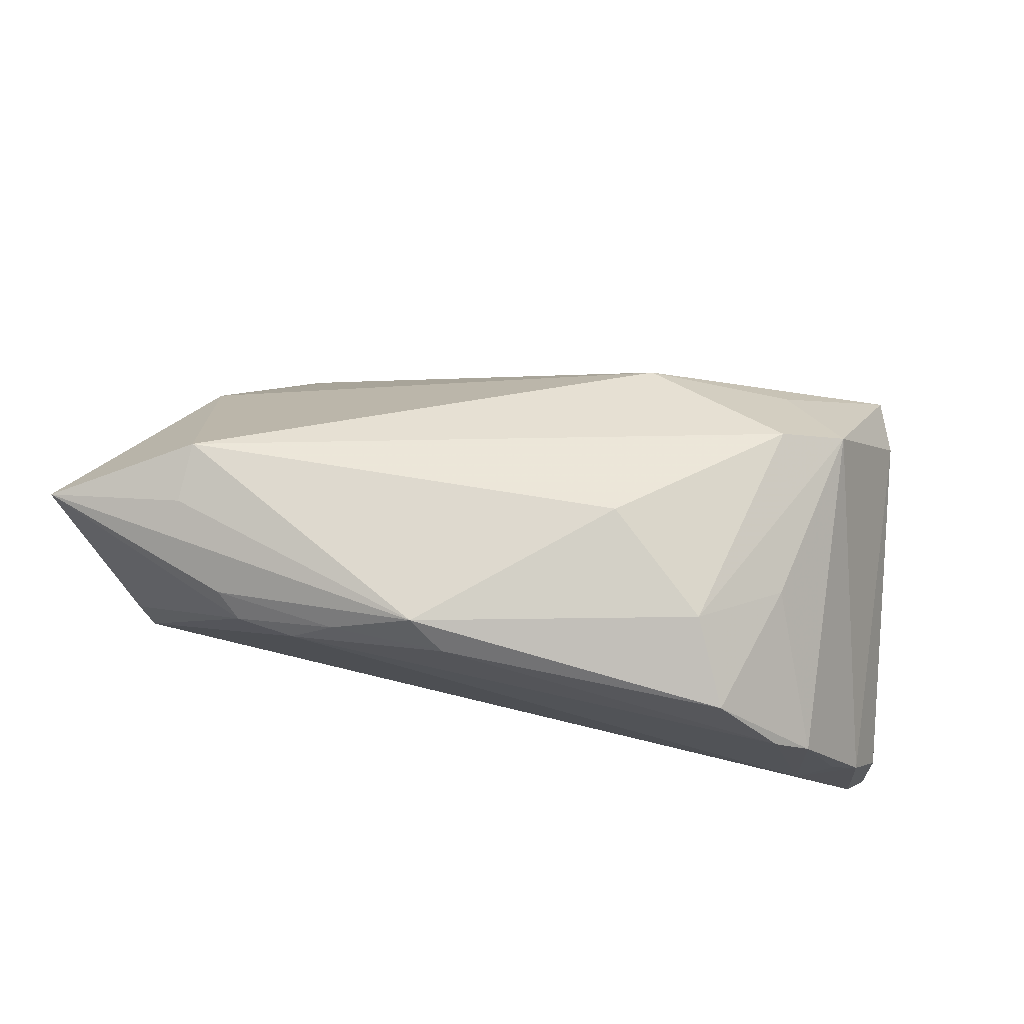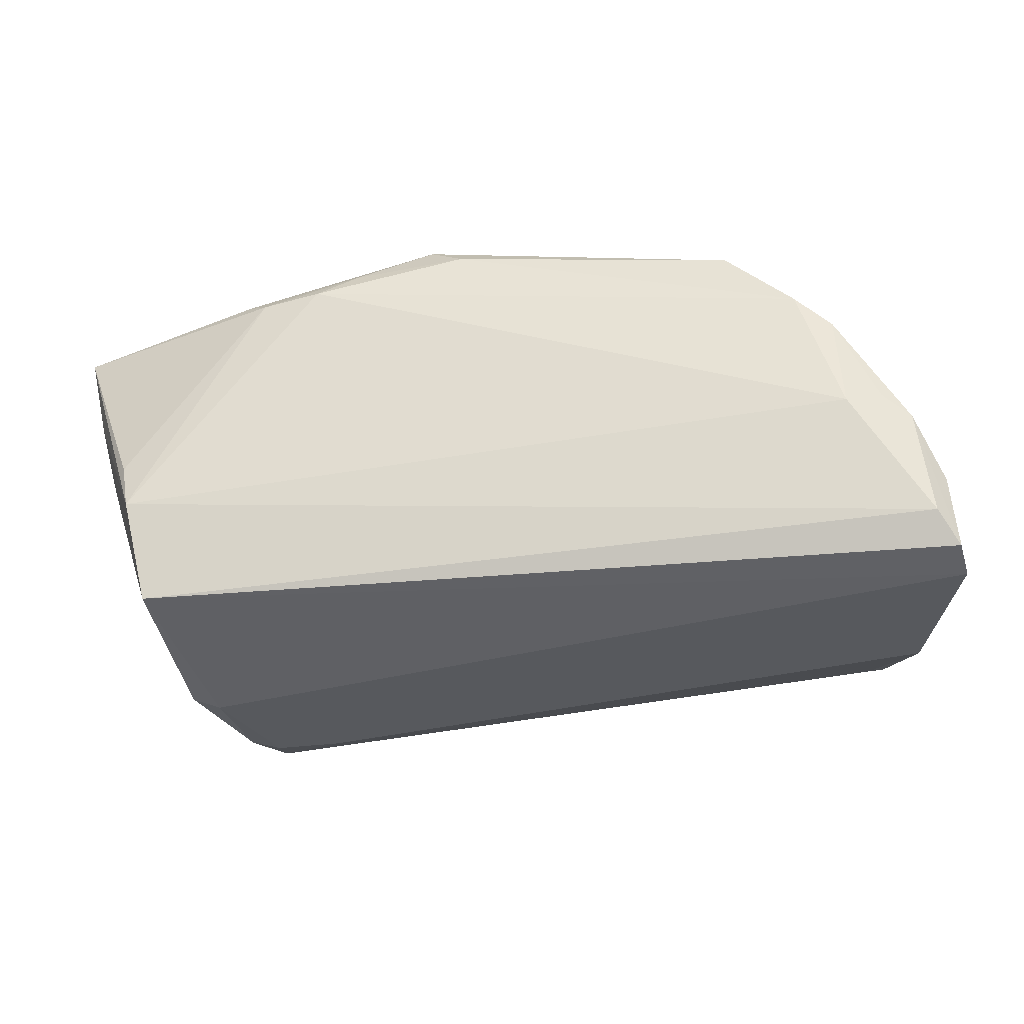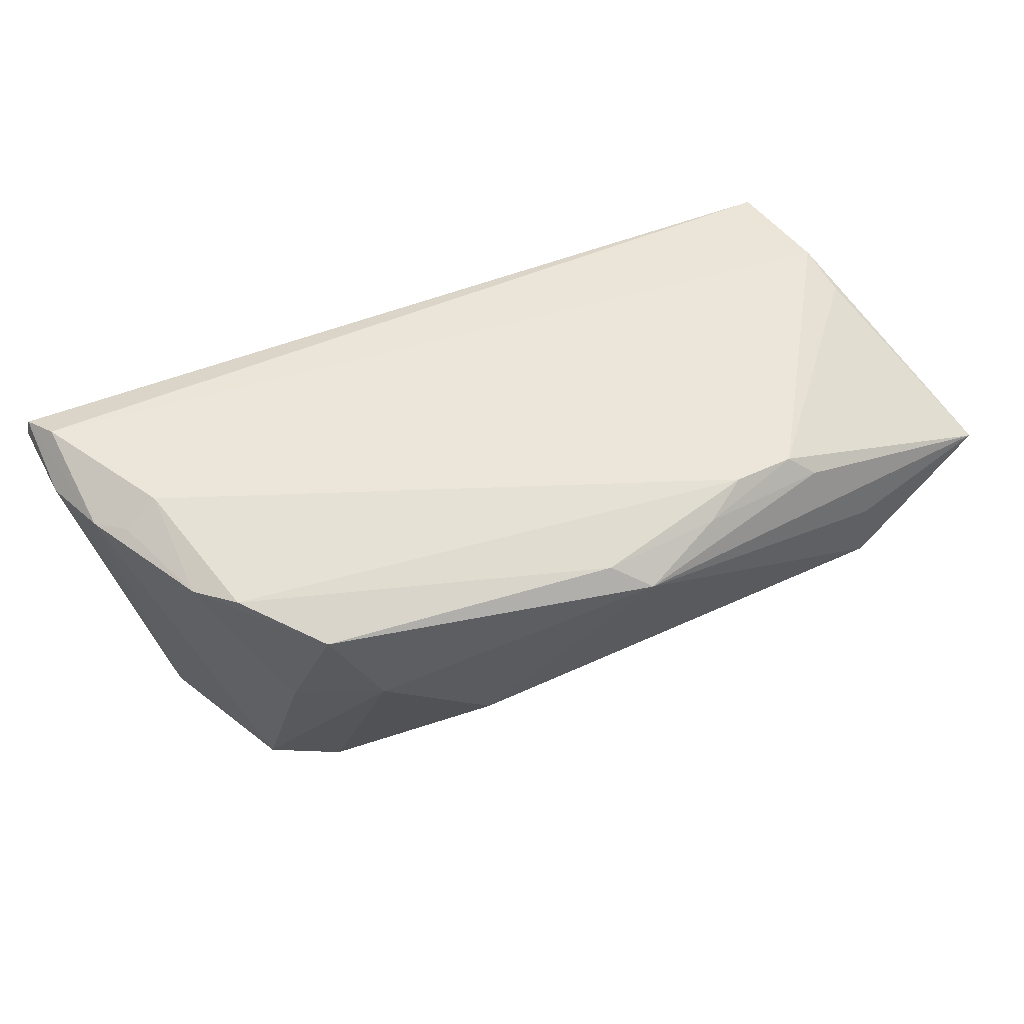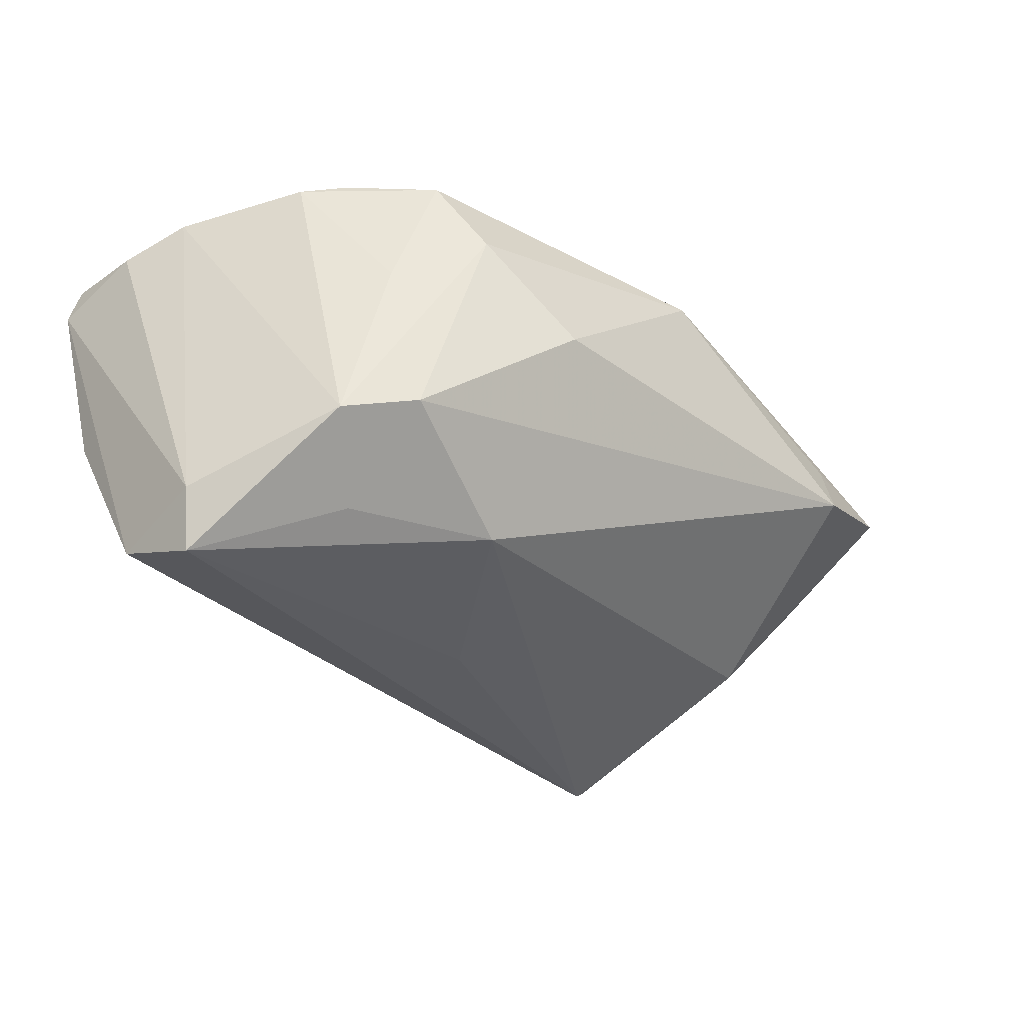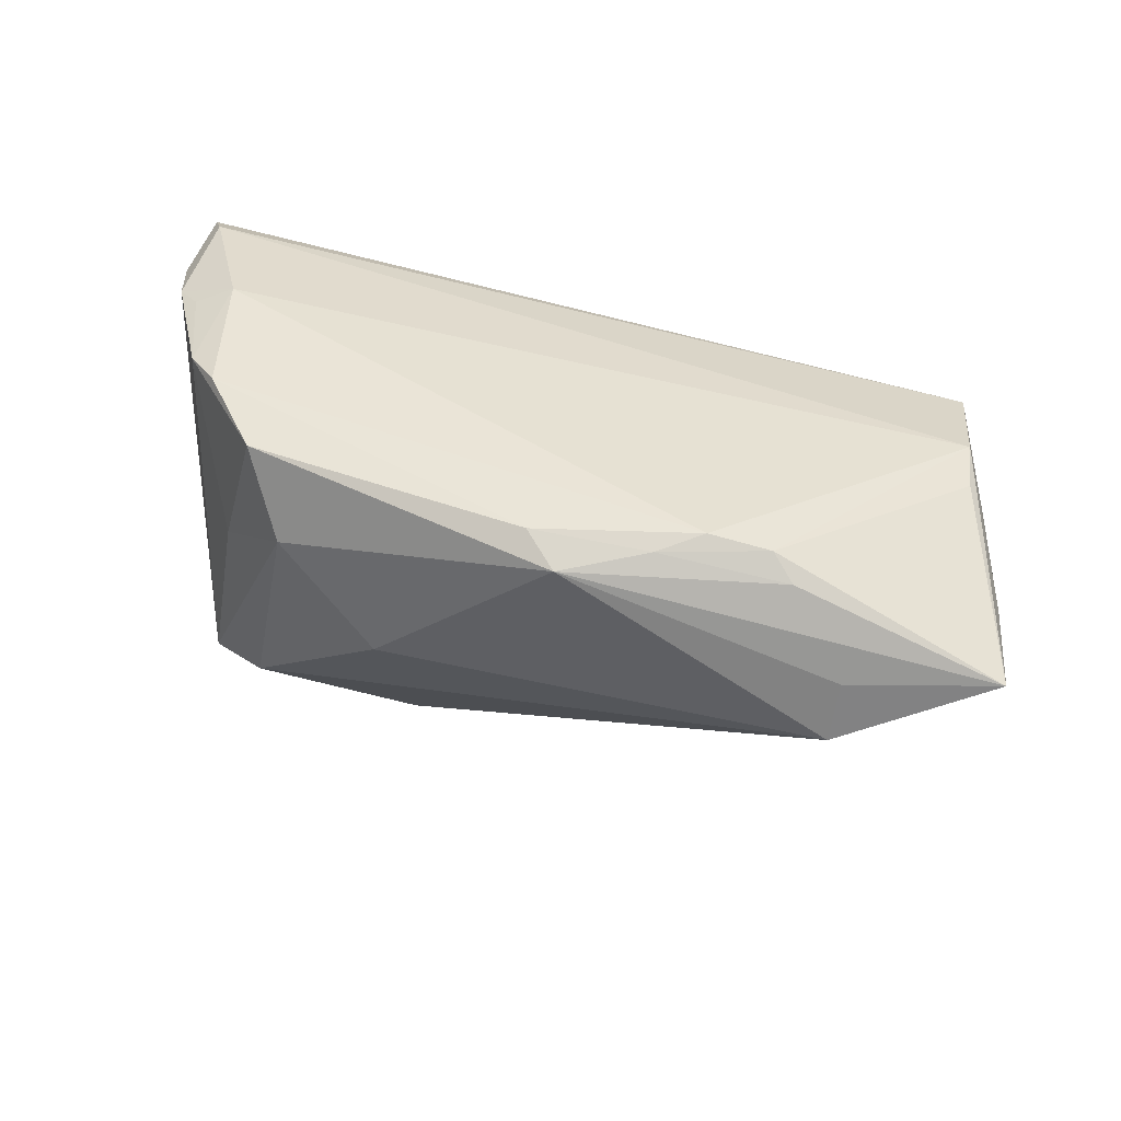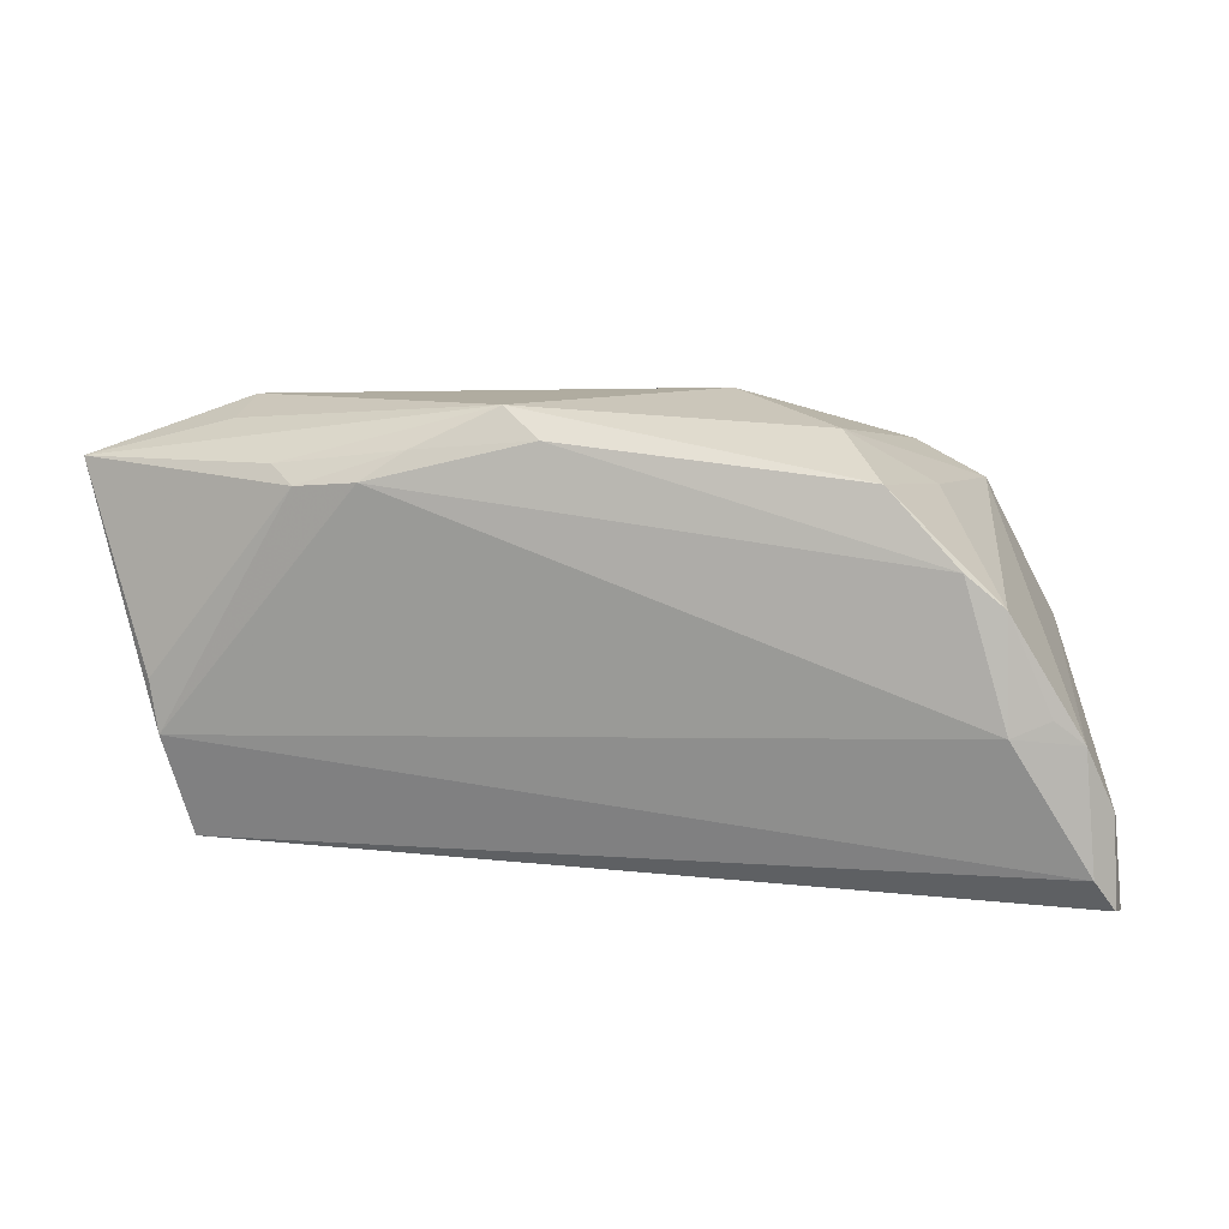
<metadata>
{"format":"obj","ext":"obj","renderer":"f3d","projection":"perspective","resolution":1024,"background":"white","views":[{"elev":71.6,"azim":-168.8,"up":"+Z"},{"elev":-35.5,"azim":-172.8,"up":"+Z"},{"elev":65.0,"azim":-22.3,"up":"+Y"},{"elev":-36.1,"azim":-43.2,"up":"+Y"},{"elev":43.7,"azim":18.0,"up":"+Y"},{"elev":10.7,"azim":-171.0,"up":"+Z"}]}
</metadata>
<code>
v 0.02089 0.02248 0.02457
v -0.05388 0.01853 -0.02329
v -0.04665 0.02189 -0.002201
v 0.03828 -0.02165 -0.02272
v 0.01091 0.02087 0.02929
v -0.03145 -0.02486 0.01047
v -0.01128 0.001914 0.02974
v 0.06079 0.01154 0.02197
v -0.0535 0.01778 -0.01291
v 0.02997 -0.02156 -0.02257
v 0.03383 -0.02323 -0.01037
v -0.05142 0.02087 -0.01941
v -0.02394 0.01274 0.02654
v -0.04445 -0.01994 -0.01734
v -0.04577 -0.03176 -0.001628
v 0.006606 0.0231 0.02585
v -0.04792 -0.02436 0.0001056
v 0.04158 -0.0192 -0.02292
v 0.04696 -0.01296 0.002966
v 0.04299 -0.006336 -0.02451
v 0.04791 0.01526 -0.02054
v 0.03335 0.02264 0.0205
v -0.04212 0.02374 -0.003904
v 0.03852 -0.02656 -0.02095
v -0.03918 -0.01767 0.01786
v 0.05049 0.01886 -0.008071
v -0.0371 0.02374 0.01319
v 0.05811 0.01115 0.01051
v -0.03411 0.005598 0.01992
v 0.0474 -0.008516 -0.02168
v 0.04336 0.01048 0.02636
v -0.03087 -0.0149 0.02261
v 0.04577 -0.01566 -0.003437
v -0.0547 0.01404 -0.02451
v 0.02597 0.02374 0.02116
v 0.05358 0.01433 -0.002337
v 0.05608 -0.0009571 0.006789
v 0.03629 0.02026 0.02258
v 0.05168 0.01825 -0.00192
v -0.02881 0.02255 0.02195
v -0.05019 -0.007745 -0.02218
v 0.05781 0.004133 0.005149
v 0.04293 0.003349 0.02845
v -0.01259 -0.02305 0.01561
v -0.001047 -0.02723 -0.003271
v -0.05016 0.02071 -0.005006
v -0.04166 0.02266 0.009295
v 0.03935 -0.02592 -0.0207
v -0.04719 -0.02718 -0.01293
f 8 43 19
f 31 43 8
f 8 5 31
f 31 5 43
f 46 2 9
f 42 28 8
f 42 30 21
f 21 28 42
f 15 49 24
f 9 2 34
f 41 49 34
f 34 2 21
f 38 5 8
f 8 22 38
f 8 28 26
f 40 5 16
f 13 5 40
f 40 29 13
f 47 29 40
f 12 46 23
f 2 46 12
f 23 26 12
f 21 2 12
f 12 26 21
f 41 34 10
f 14 49 41
f 14 24 49
f 41 10 14
f 14 10 24
f 15 24 45
f 30 42 37
f 19 33 37
f 8 19 37
f 37 42 8
f 35 26 23
f 22 26 35
f 39 22 8
f 8 26 39
f 39 26 22
f 36 28 21
f 21 26 36
f 36 26 28
f 17 46 9
f 9 34 17
f 17 49 15
f 17 34 49
f 5 13 7
f 43 5 7
f 7 13 32
f 7 32 43
f 27 47 40
f 23 47 27
f 40 16 27
f 27 35 23
f 16 35 27
f 23 46 3
f 3 47 23
f 46 47 3
f 20 10 34
f 20 30 18
f 20 34 21
f 21 30 20
f 11 24 19
f 30 37 48
f 18 30 48
f 48 24 18
f 48 37 33
f 19 24 48
f 48 33 19
f 1 16 5
f 1 35 16
f 22 35 1
f 5 38 1
f 1 38 22
f 29 47 25
f 25 47 46
f 46 17 25
f 25 13 29
f 32 13 25
f 25 17 15
f 4 20 18
f 10 20 4
f 18 24 4
f 24 10 4
f 15 45 44
f 43 32 44
f 44 19 43
f 44 11 19
f 44 45 24
f 24 11 44
f 6 25 15
f 15 44 6
f 32 25 6
f 6 44 32

</code>
